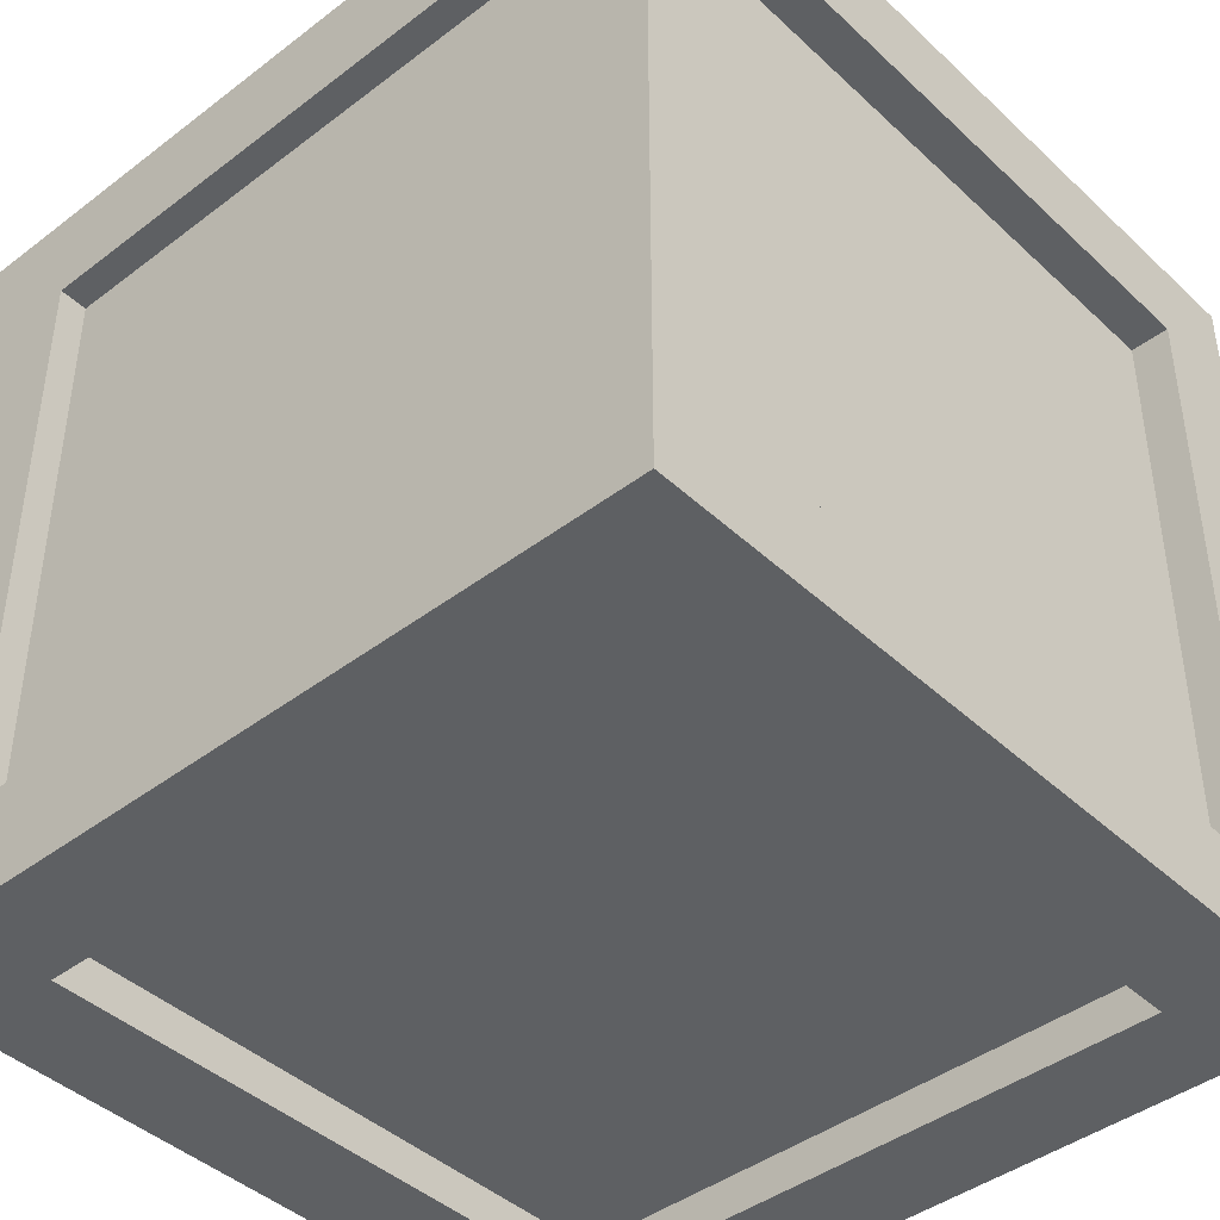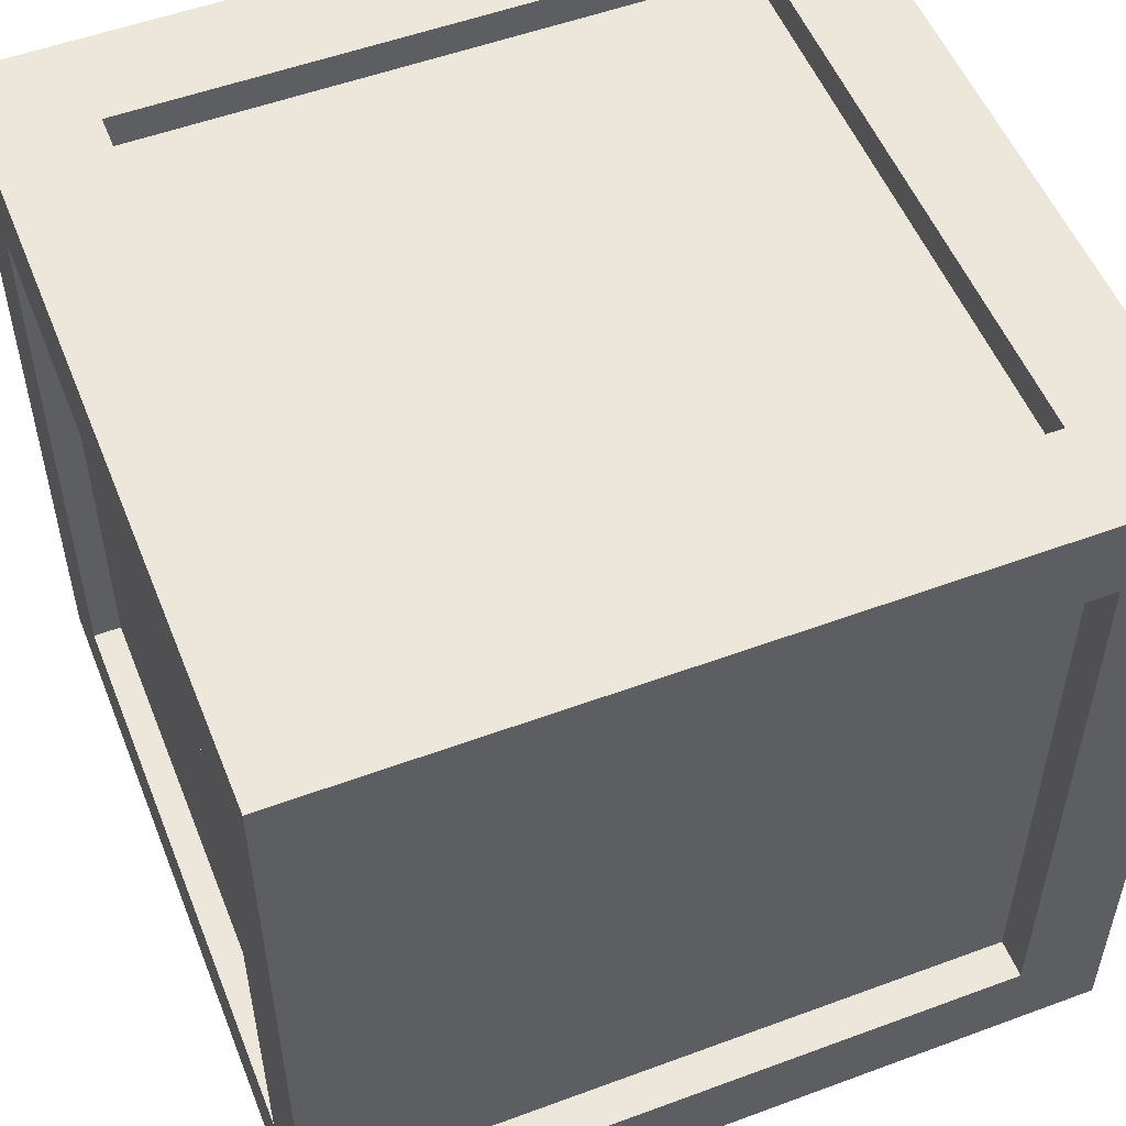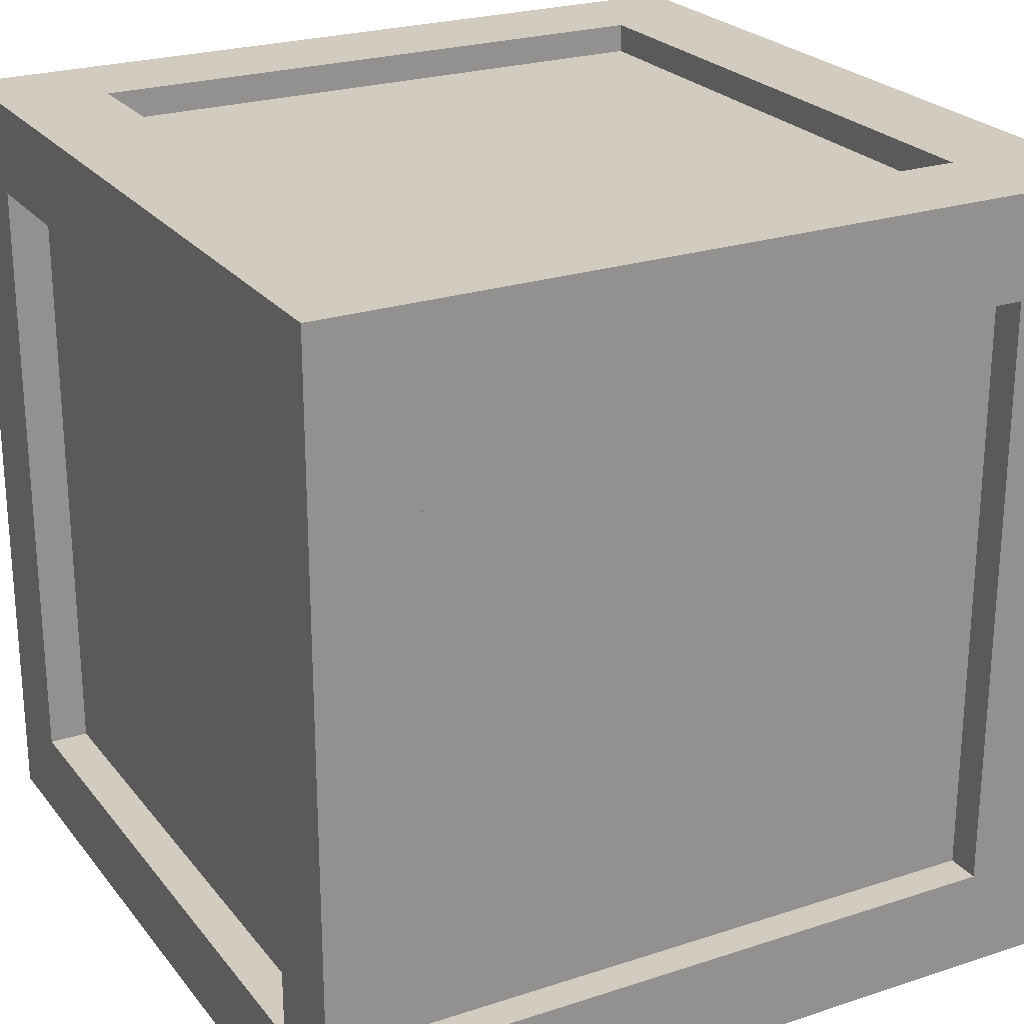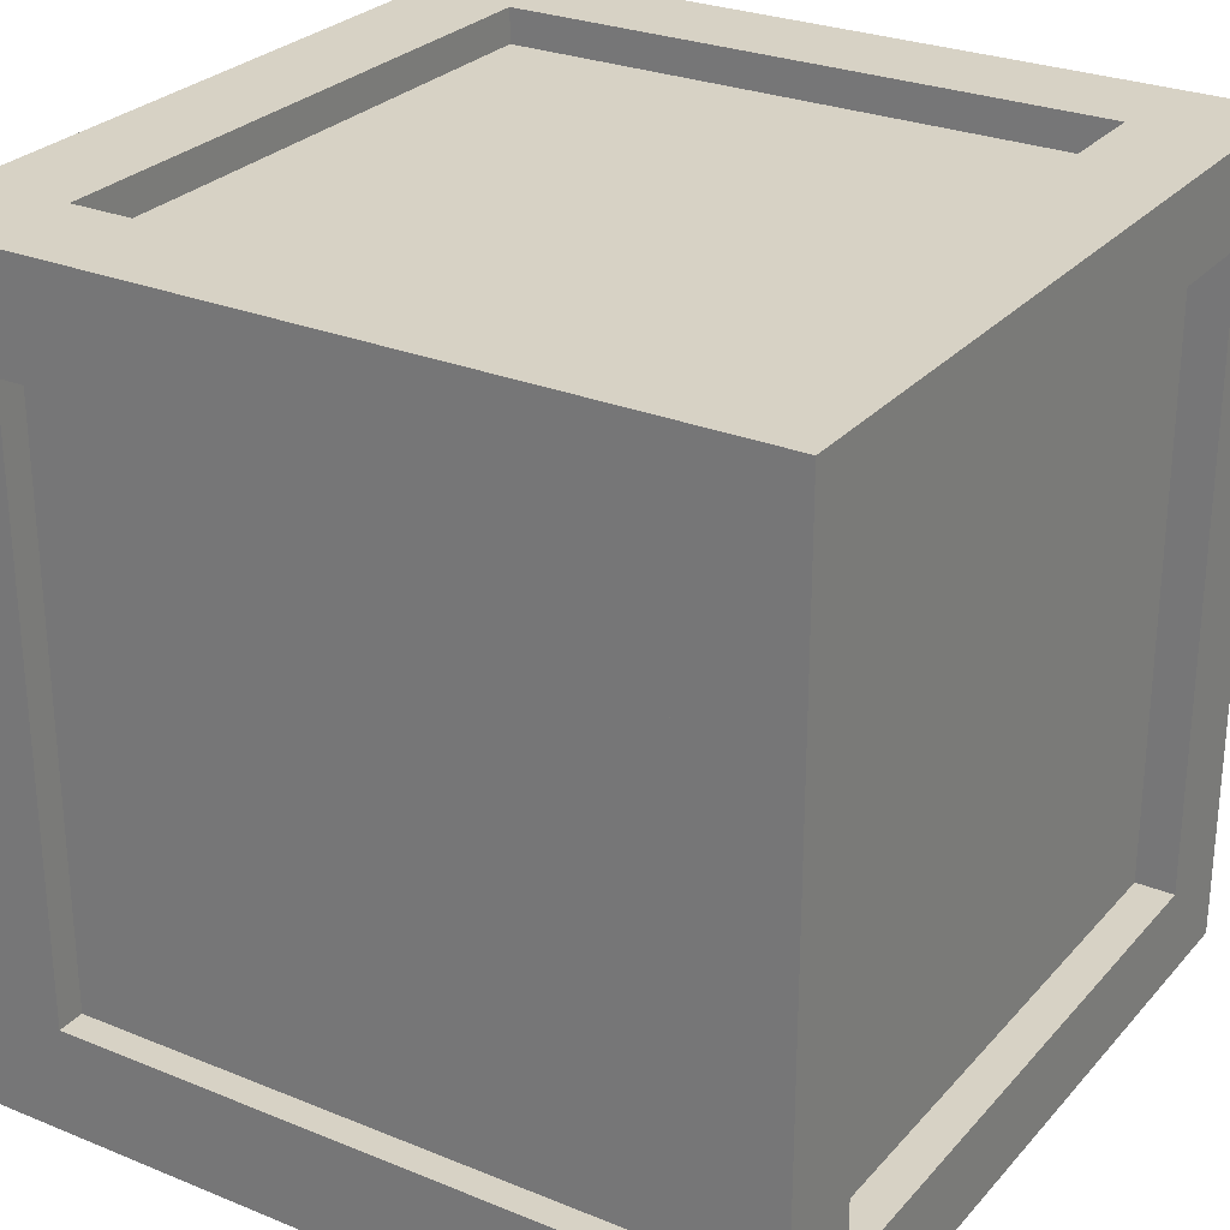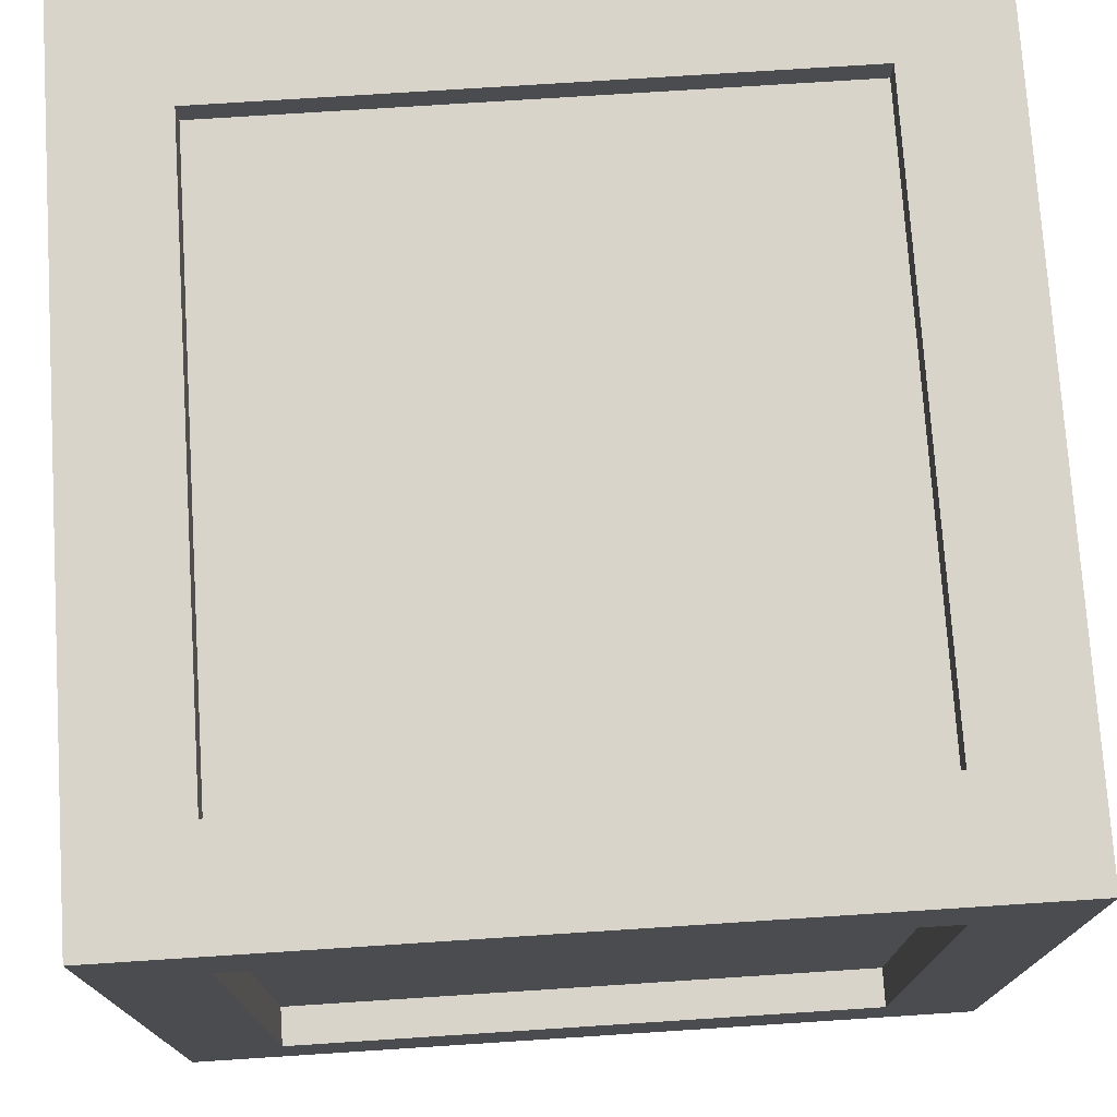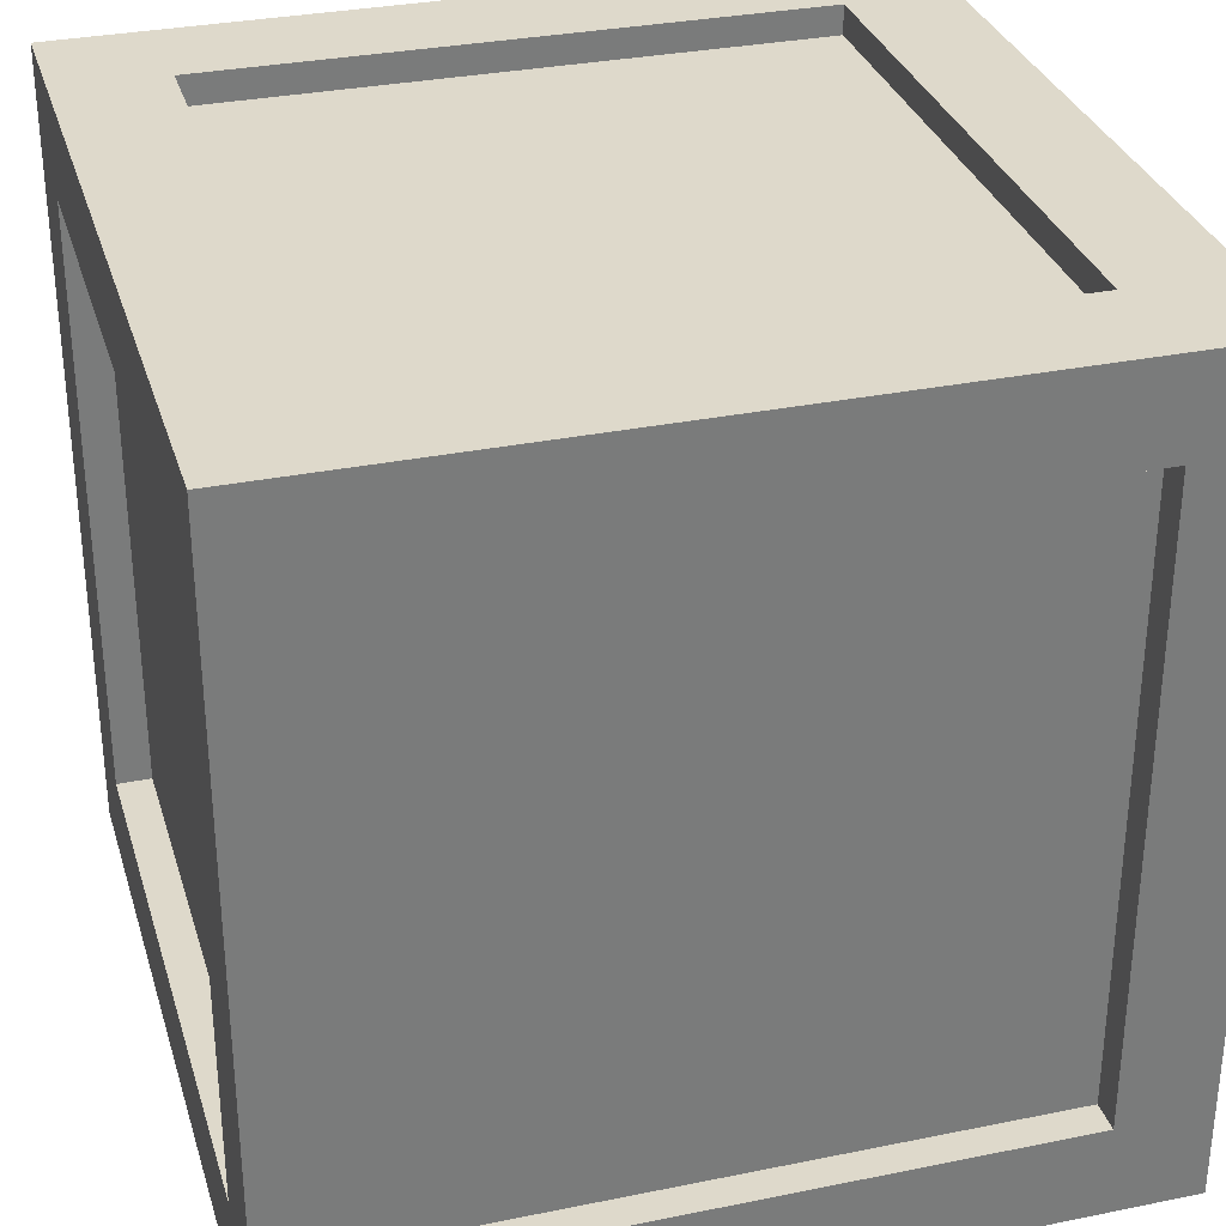
<metadata>
{"format":"obj","ext":"obj","renderer":"f3d","projection":"perspective","resolution":1024,"background":"white","views":[{"elev":-42.7,"azim":-137.8,"up":"+Z"},{"elev":53.3,"azim":-111.6,"up":"+Z"},{"elev":24.1,"azim":-28.5,"up":"+Y"},{"elev":27.5,"azim":-147.9,"up":"+Z"},{"elev":75.0,"azim":176.3,"up":"+Y"},{"elev":31.8,"azim":74.0,"up":"+Y"}]}
</metadata>
<code>
o Cube.099_Cube.106
v -0.7978 0.003792 0.7745
v -0.7978 1.569 0.7745
v -0.7978 0.003792 -0.7909
v -0.7978 1.569 -0.7909
v 0.7676 0.003792 0.7745
v 0.7676 1.569 0.7745
v 0.7676 0.003792 -0.7909
v 0.7676 1.569 -0.7909
v -0.6004 0.2012 0.7745
v -0.6004 1.372 0.7745
v -0.6004 1.372 -0.7909
v -0.6004 0.2012 -0.7909
v 0.5702 0.2012 -0.7909
v 0.5702 1.372 -0.7909
v 0.5702 1.372 0.7745
v 0.5702 0.2012 0.7745
v -0.7978 0.1816 -0.6131
v -0.7978 0.1816 0.5967
v -0.7978 1.391 0.5967
v -0.7978 1.391 -0.6131
v 0.7676 1.391 -0.6131
v 0.7676 0.1816 -0.6131
v 0.7676 0.1816 0.5967
v 0.7676 1.391 0.5967
v -0.5914 0.003792 -0.5845
v -0.5914 0.003792 0.5681
v -0.5914 1.569 0.5681
v -0.5914 1.569 -0.5845
v 0.5612 0.003792 -0.5845
v 0.5612 1.569 -0.5845
v 0.5612 0.003792 0.5681
v 0.5612 1.569 0.5681
v -0.5914 1.513 0.5681
v -0.5914 1.513 -0.5845
v 0.5612 1.513 -0.5845
v 0.5612 1.513 0.5681
v 0.7037 1.391 -0.6131
v 0.7037 0.1816 -0.6131
v 0.7037 0.1816 0.5967
v 0.7037 1.391 0.5967
v -0.6004 1.372 -0.7147
v -0.6004 0.2012 -0.7147
v 0.5702 0.2012 -0.7147
v 0.5702 1.372 -0.7147
v -0.7209 0.1816 -0.6131
v -0.7209 0.1816 0.5967
v -0.7209 1.391 0.5967
v -0.7209 1.391 -0.6131
v -0.6004 0.2012 0.7074
v -0.6004 1.372 0.7074
v 0.5702 1.372 0.7074
v 0.5702 0.2012 0.7074
v -0.5914 0.06515 -0.5845
v -0.5914 0.06515 0.5681
v 0.5612 0.06515 -0.5845
v 0.5612 0.06515 0.5681
g Cube.099_Cube.106_Boxes
f 1 2 19 18
f 2 1 9 10
f 4 3 17 20
f 3 4 11 12
f 6 8 30 32
f 5 1 26 31
f 13 12 42 43
f 10 9 49 50
f 1 5 16 9
f 8 7 13 14
f 7 3 12 13
f 6 2 10 15
f 5 6 15 16
f 4 8 14 11
f 19 20 48 47
f 21 24 40 37
f 8 6 24 21
f 7 8 21 22
f 2 4 20 19
f 3 1 18 17
f 6 5 23 24
f 5 7 22 23
f 31 26 54 56
f 30 28 34 35
f 3 7 29 25
f 4 2 27 28
f 2 6 32 27
f 1 3 25 26
f 7 5 31 29
f 8 4 28 30
f 35 34 33 36
f 28 27 33 34
f 27 32 36 33
f 32 30 35 36
f 38 37 40 39
f 22 21 37 38
f 24 23 39 40
f 23 22 38 39
f 42 41 44 43
f 11 14 44 41
f 12 11 41 42
f 14 13 43 44
f 46 47 48 45
f 17 18 46 45
f 20 17 45 48
f 18 19 47 46
f 52 51 50 49
f 15 10 50 51
f 16 15 51 52
f 9 16 52 49
f 53 55 56 54
f 29 31 56 55
f 25 29 55 53
f 26 25 53 54

</code>
